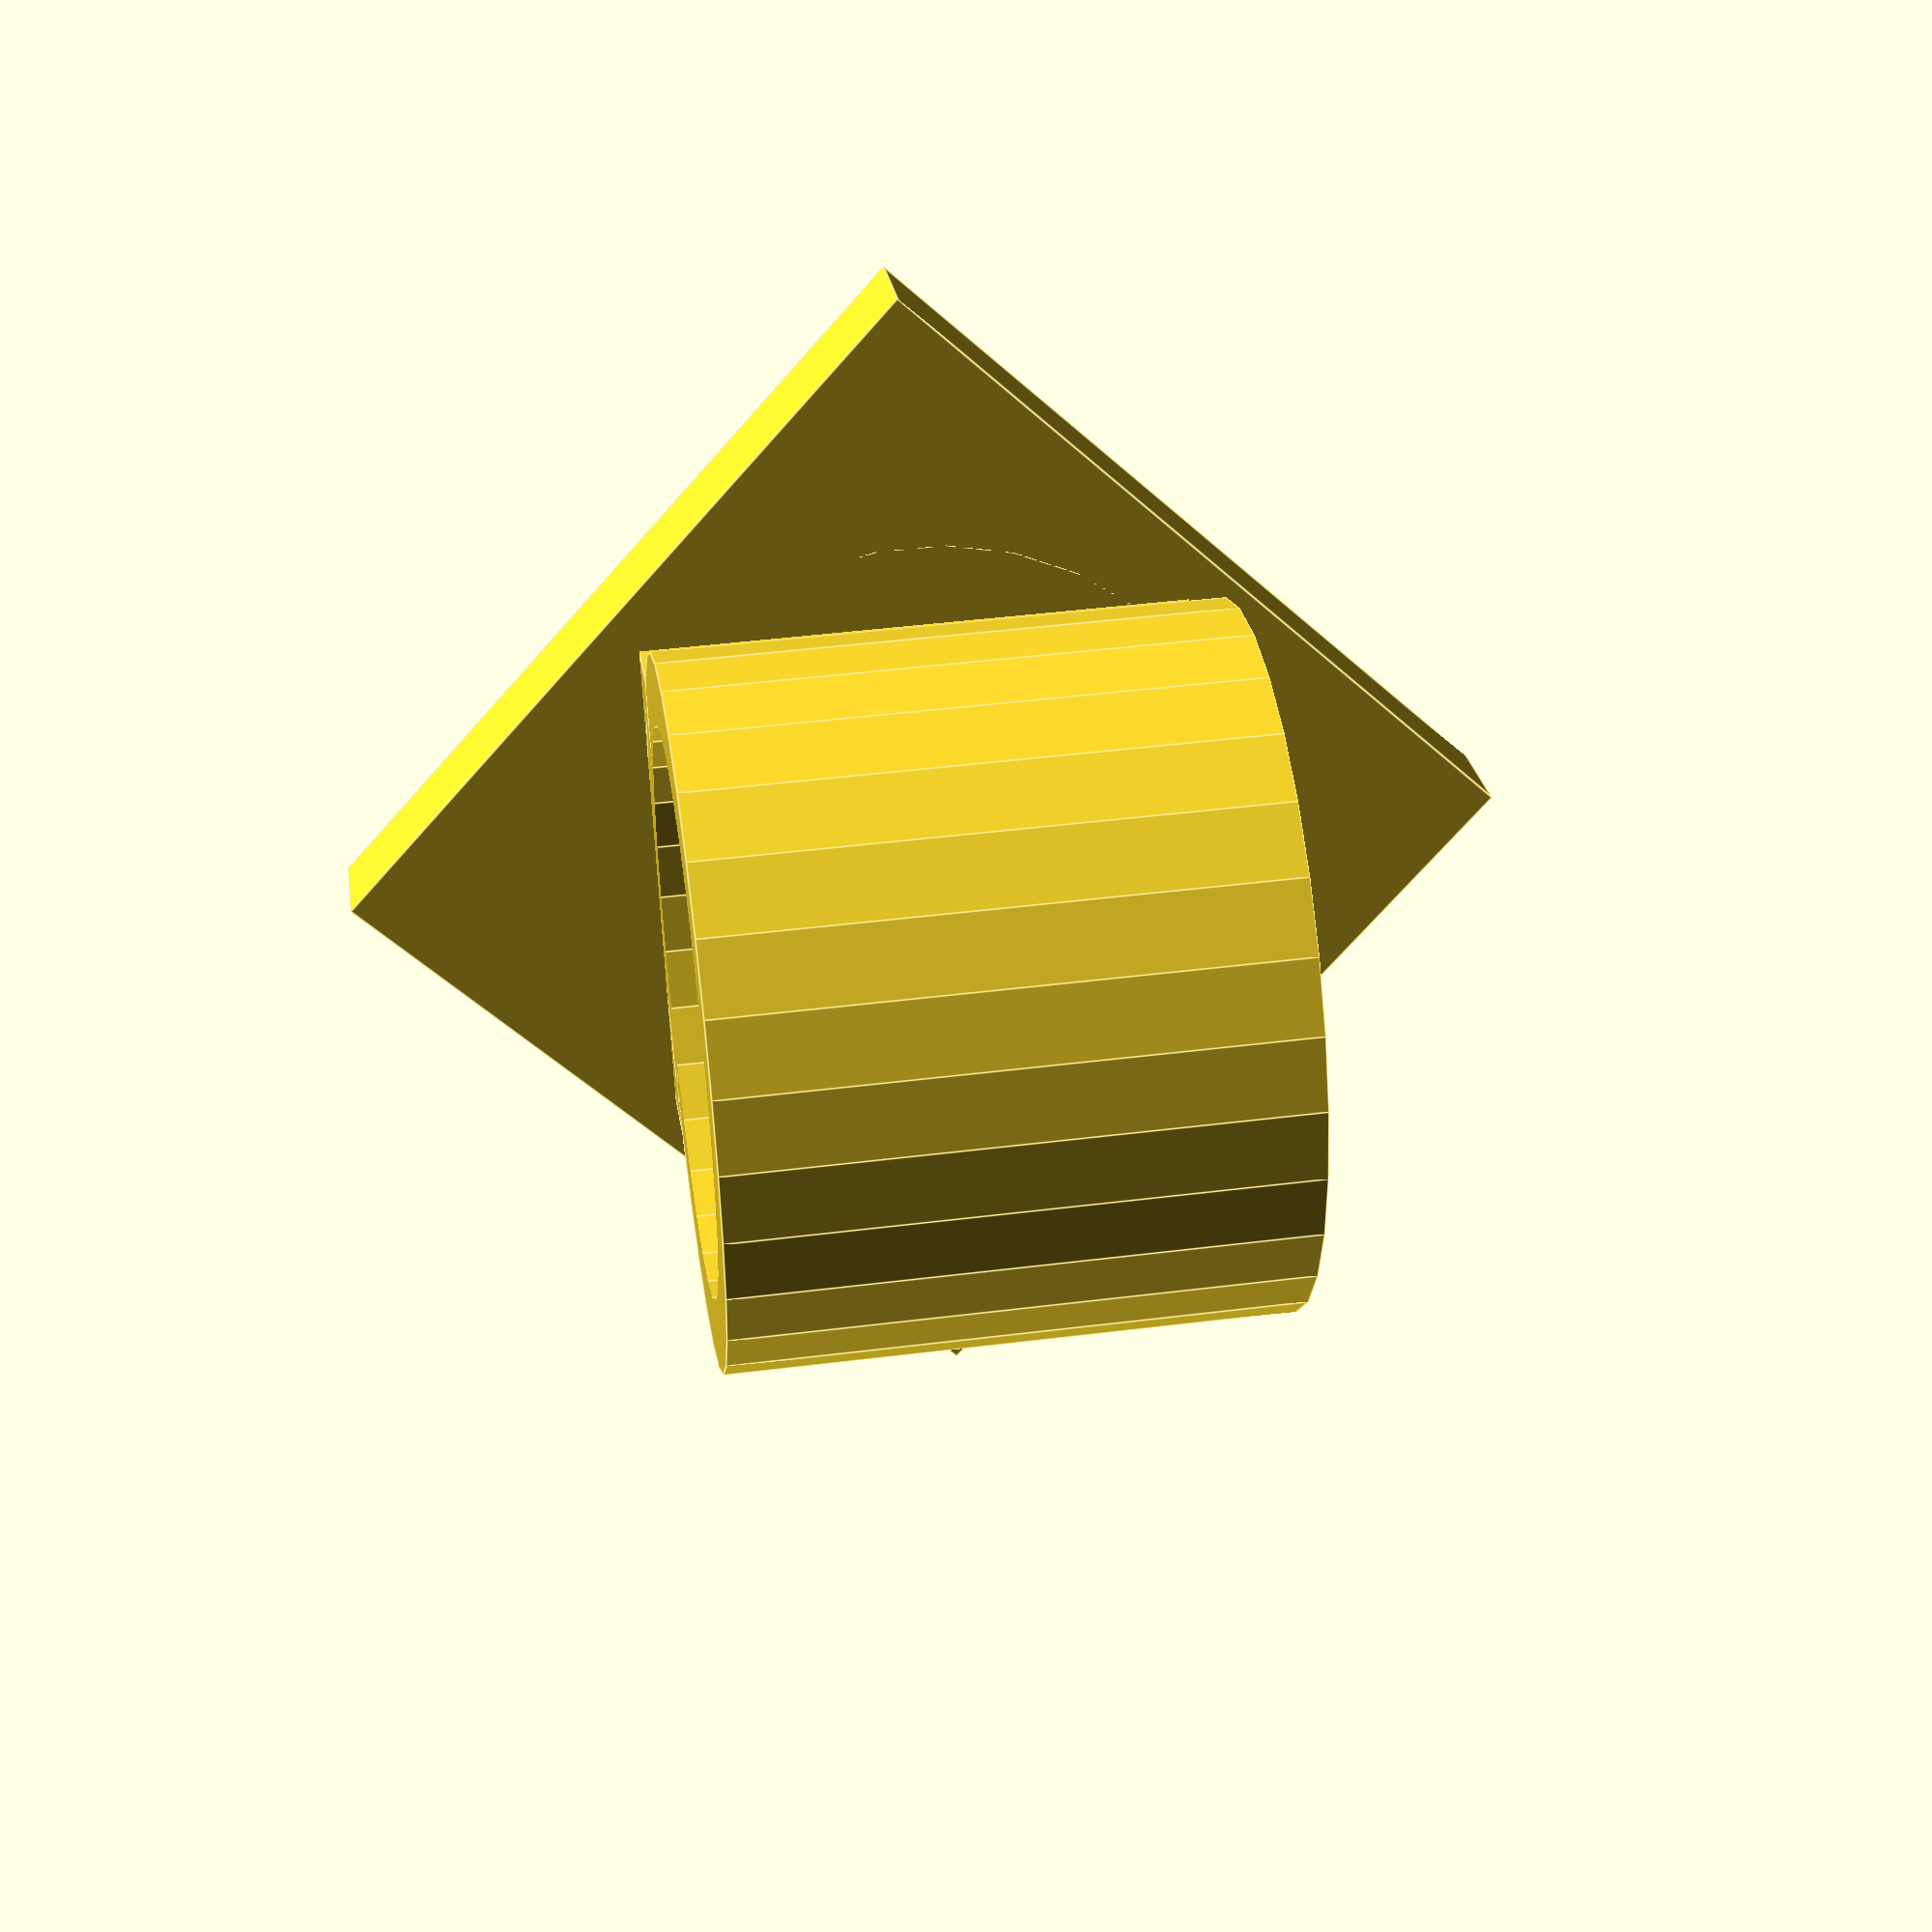
<openscad>


difference() {
    union() {
        translate([10.5, 0, 0]) {
            cube([4,18,20], center = true);
        }
        cylinder(h=20, r=12.5, center=true);
    }
    cylinder(h=25, r=10, center=true);
};

translate([13.5, 0, 0]) {
    rotate([0,90,0]) {
        translate([-5, 0, 0]) {
            difference() {
                translate([5,0,0]) {
                    cylinder(h=4, r=12, center=true);
                }
                cylinder(h=5, r=12, center=true);
            }
        }
    }
    rotate([45, 0, 0]) {
        difference() {
            cube([4,30,30], center = true);
            translate([4, 0, 0]) {
                cube([6,28,28], center = true);
            }
        }
    }
}
</openscad>
<views>
elev=316.0 azim=160.8 roll=81.6 proj=p view=edges
</views>
